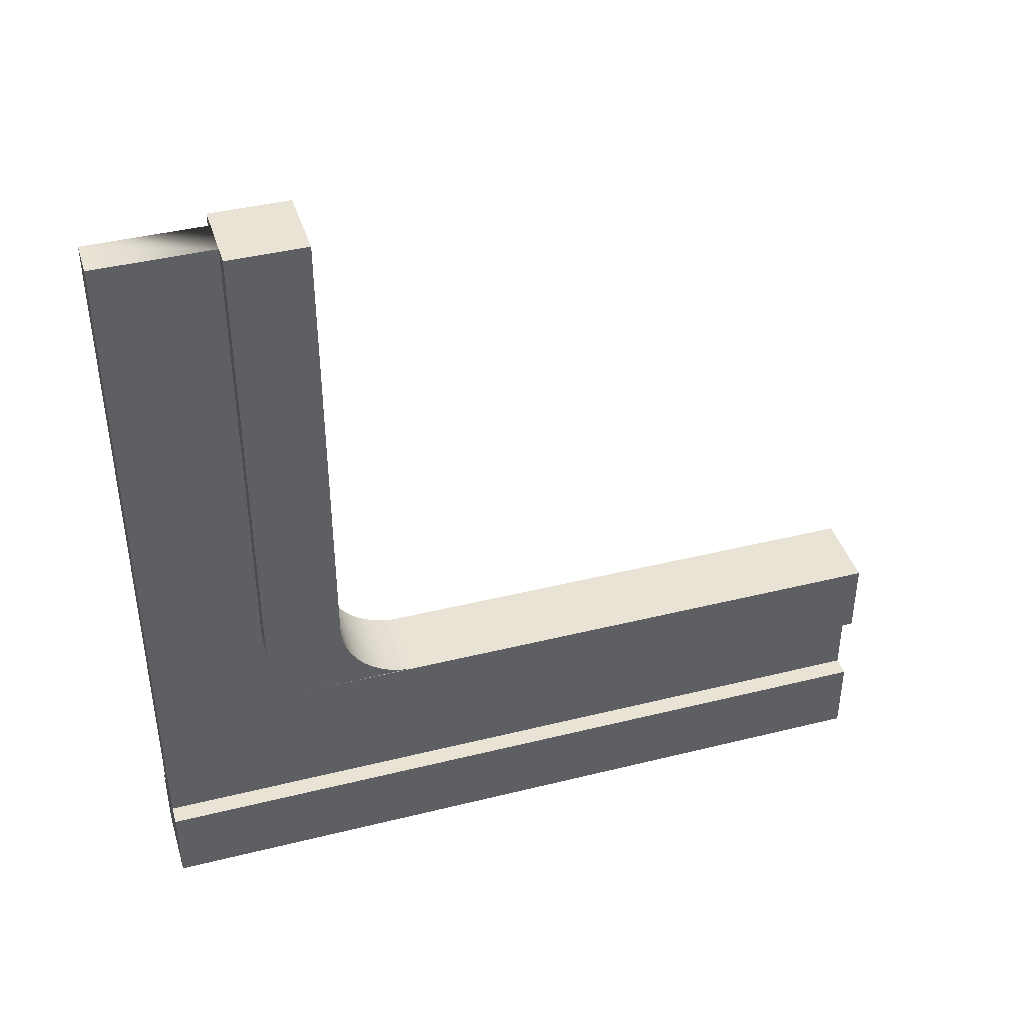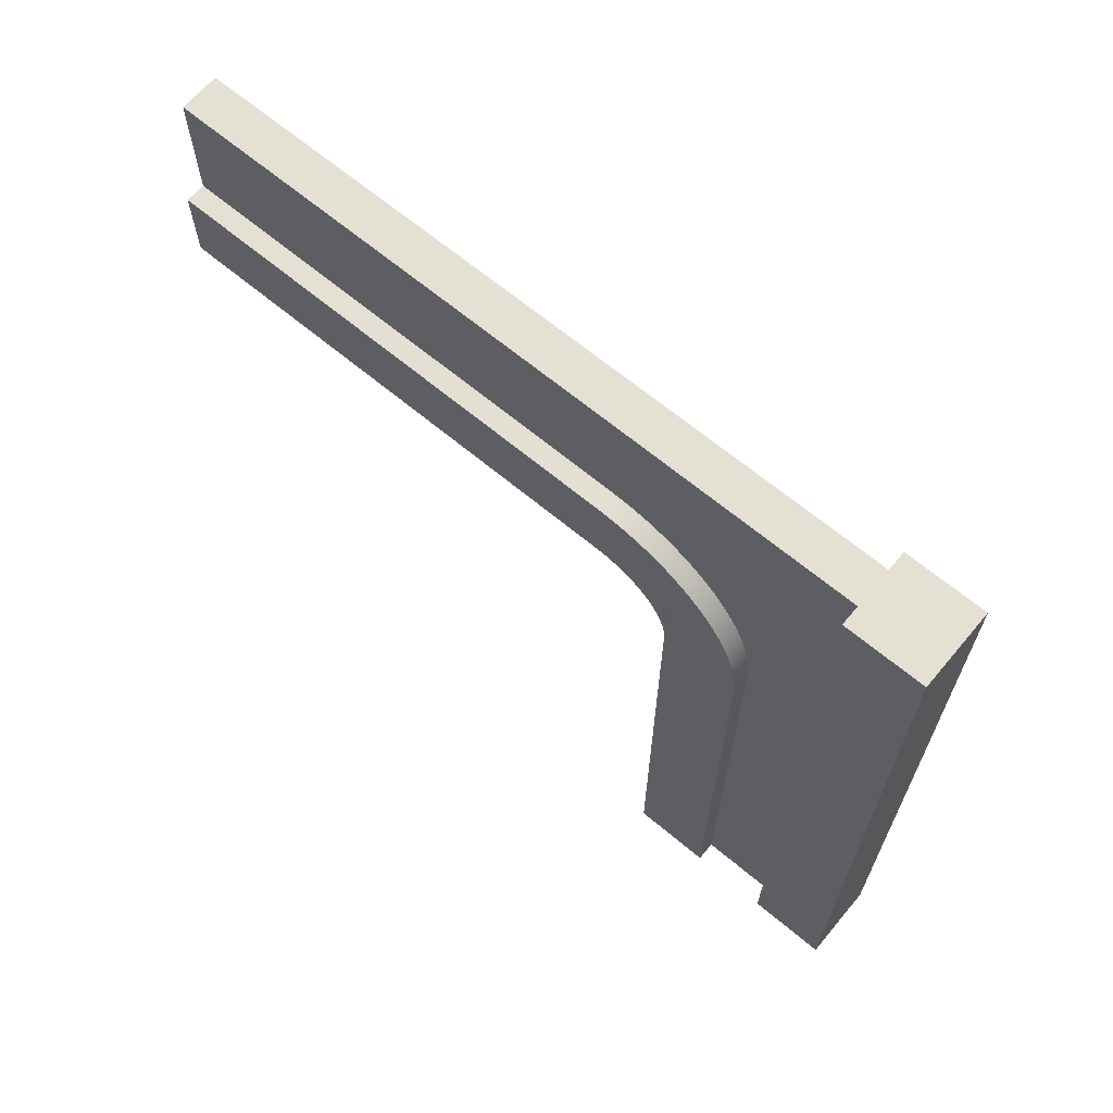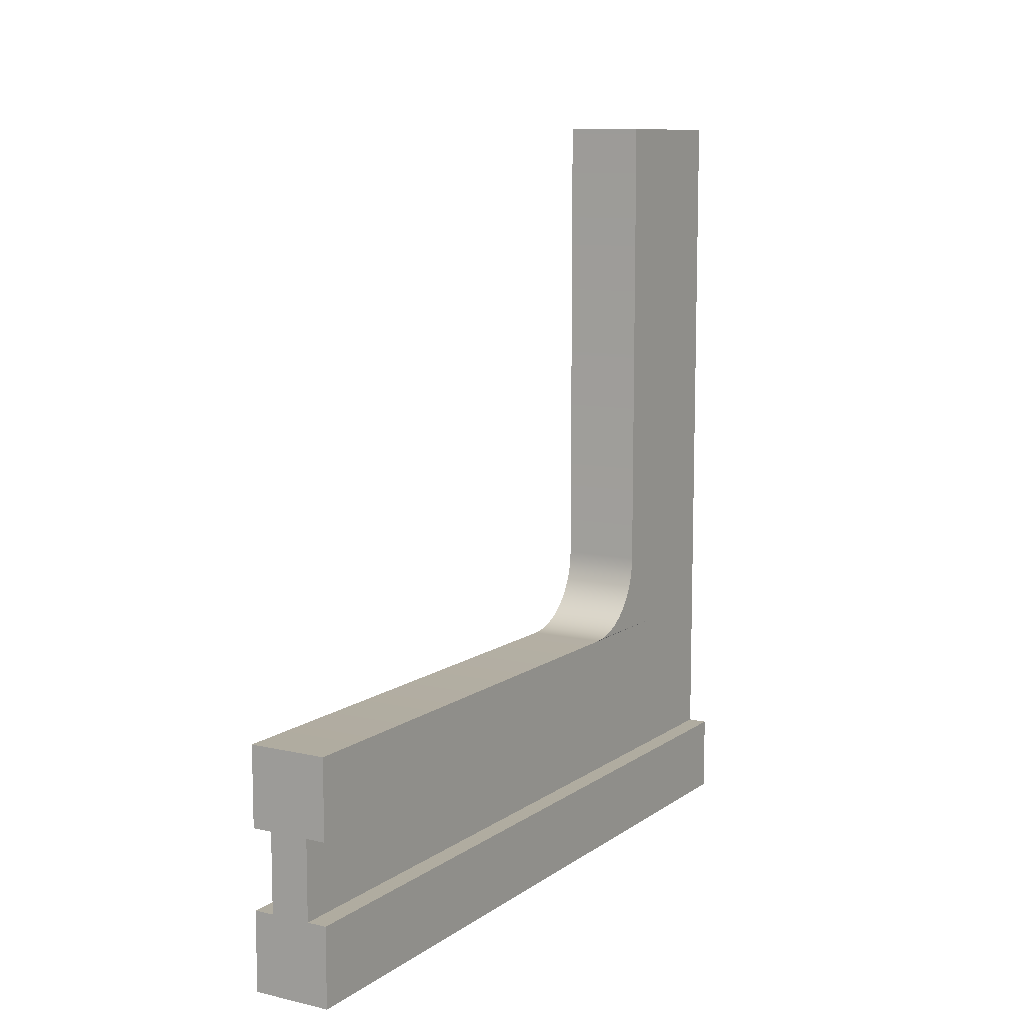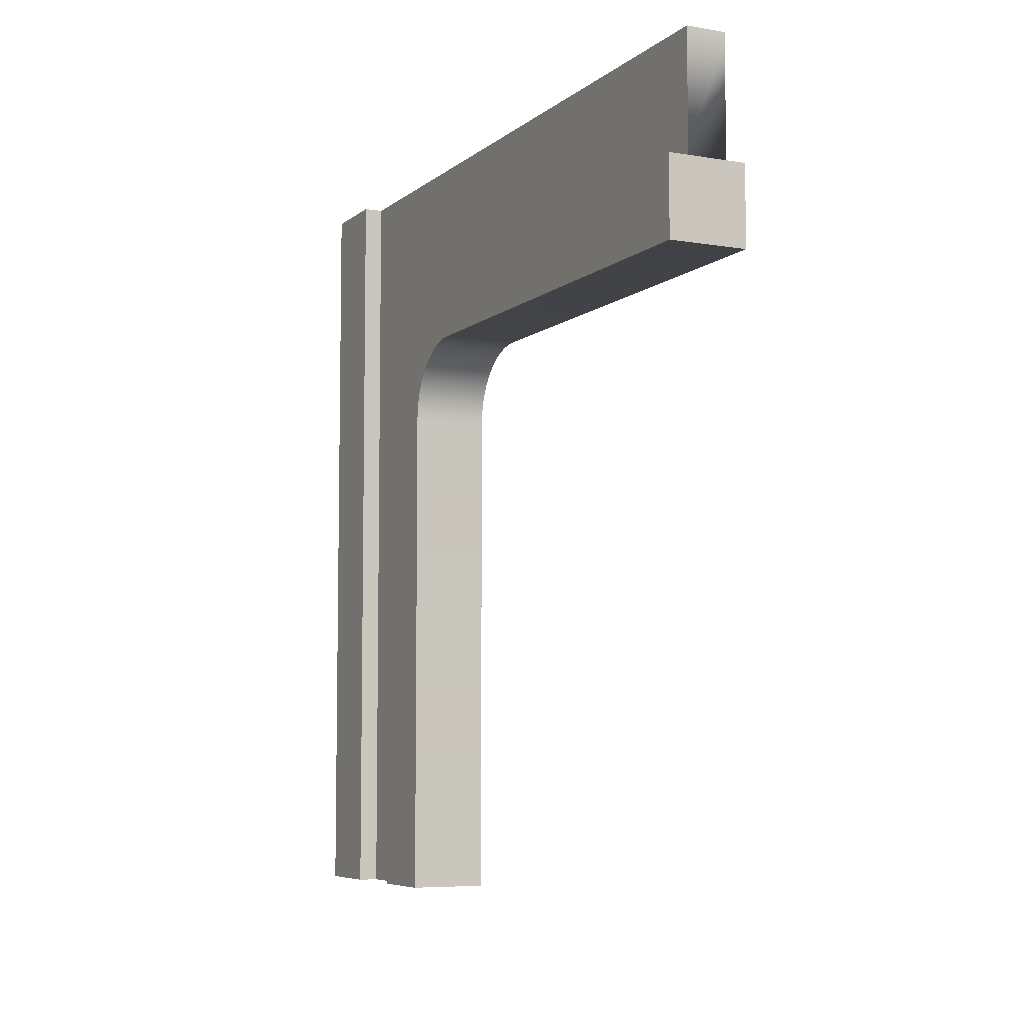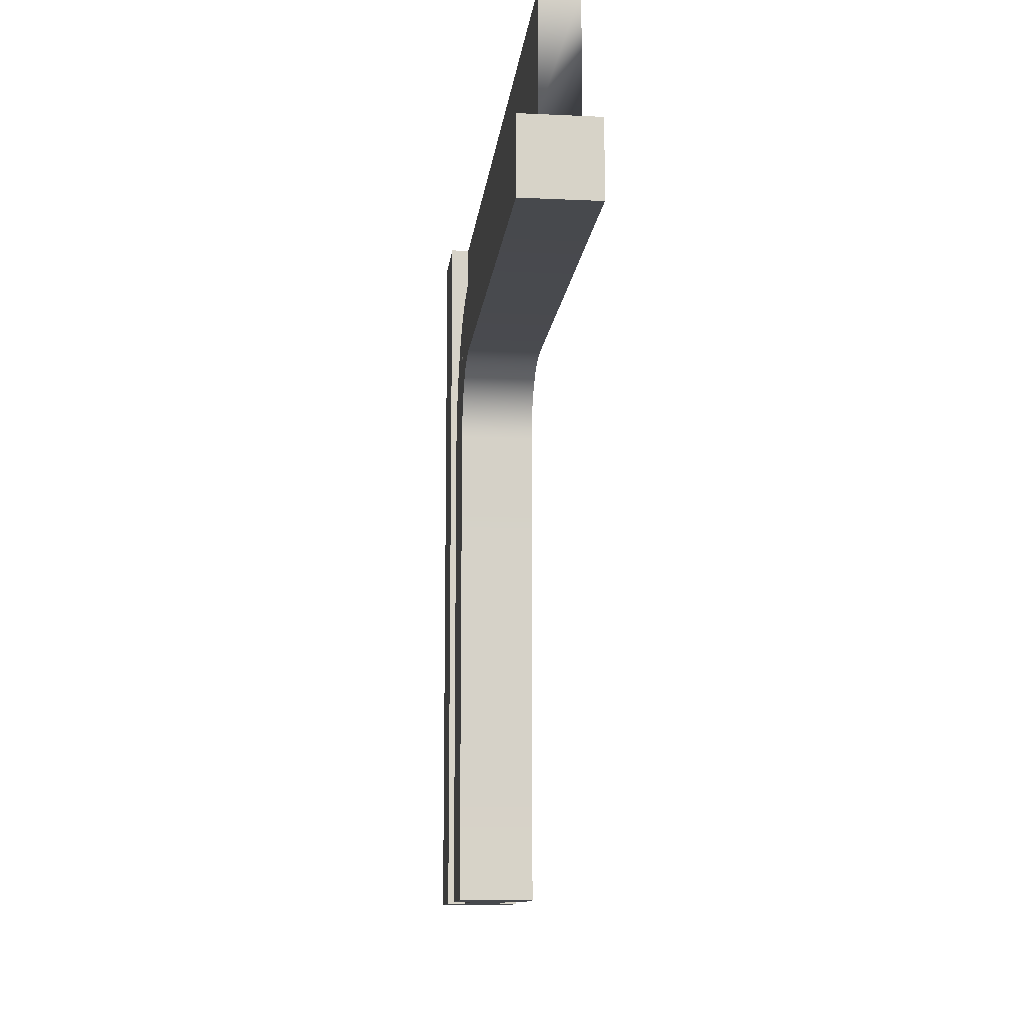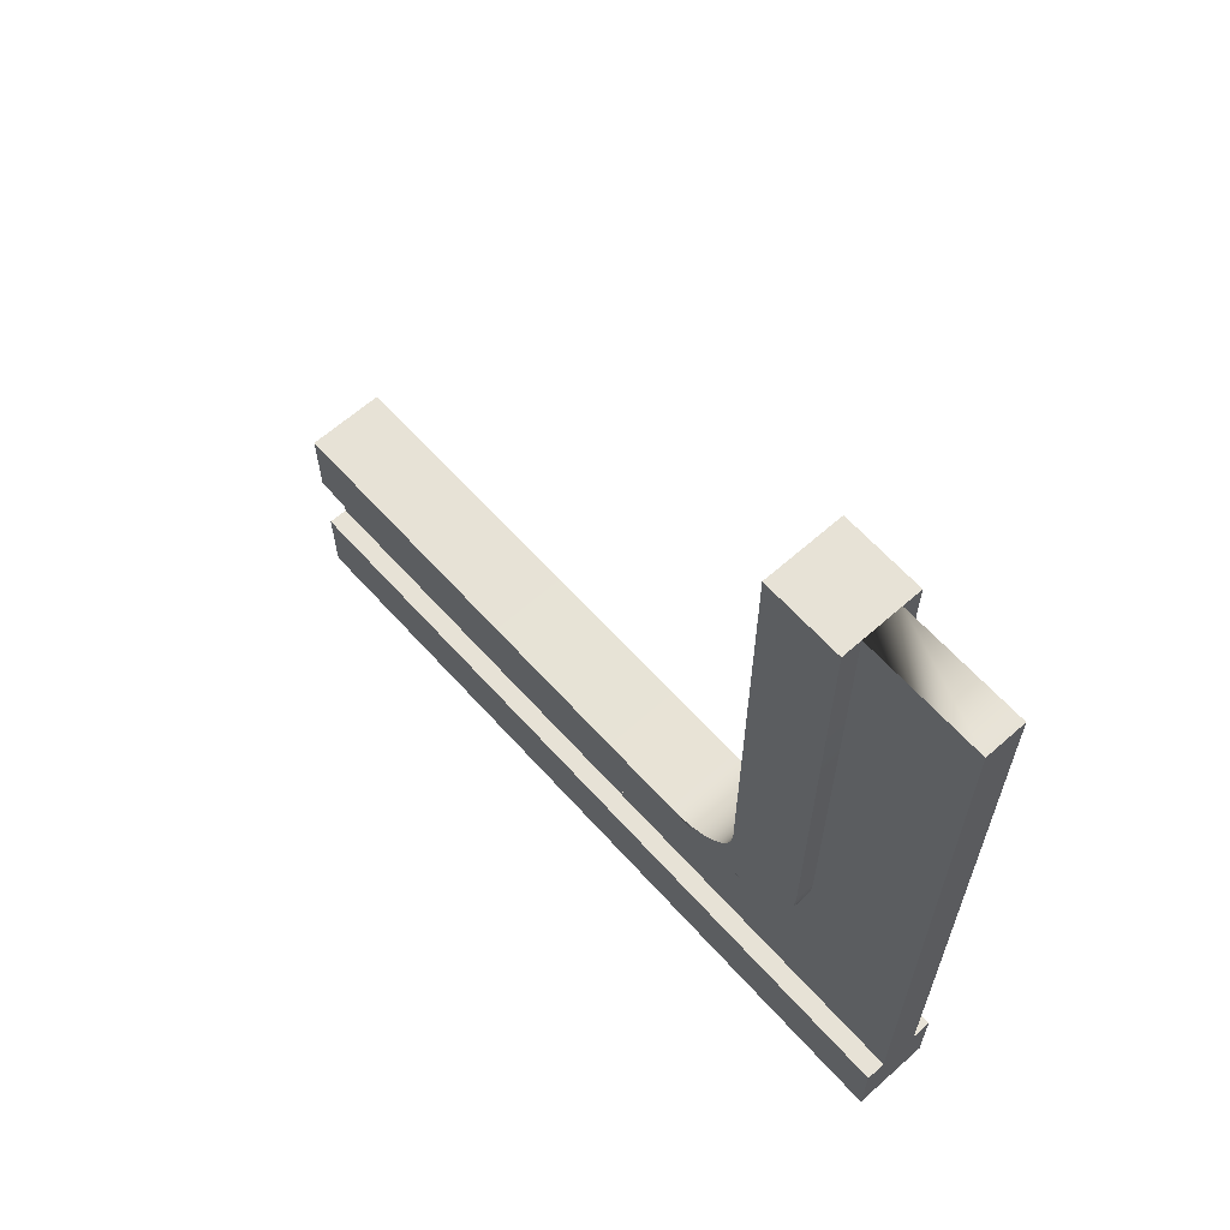
<metadata>
{"format":"obj","ext":"obj","renderer":"f3d","projection":"perspective","resolution":1024,"background":"white","views":[{"elev":41.2,"azim":-106.8,"up":"+Z"},{"elev":65.9,"azim":130.0,"up":"+Y"},{"elev":9.9,"azim":30.7,"up":"+Z"},{"elev":-6.6,"azim":-26.1,"up":"+Y"},{"elev":-12.0,"azim":-6.2,"up":"+Y"},{"elev":63.2,"azim":138.1,"up":"+Z"}]}
</metadata>
<code>
o wallDoorwaySquareWideCurved
v 0.475 0 -0.4
v 0.5 0 -0.5
v 0.5 0 -0.4
v 0.4 0 -0.5
v 0.425 0 -0.4
v 0.4 0 -0.4
v 0.4 1 -0.5
v 0.4 1 -0.4
v 0.425 1 -0.4
v 0.5 1 -0.4
v 0.475 1 -0.4
v 0.5 1 -0.5
v 0.4 0.8232 -0.2
v 0.425 0.8348 -0.1765
v 0.425 0.8232 -0.2
v 0.4 0.8348 -0.1765
v 0.4 0.8432 -0.1518
v 0.425 0.8483 -0.1261
v 0.425 0.8432 -0.1518
v 0.4 0.8483 -0.1261
v 0.4 0 -0.2
v 0.4 0.65 -0.3
v 0.4 0 -0.3
v 0.4 0.6761 -0.2983
v 0.4 0.7018 -0.2932
v 0.4 0.7265 -0.2848
v 0.4 0.75 -0.2732
v 0.4 0.7718 -0.2587
v 0.4 0.7914 -0.2414
v 0.4 0.8087 -0.2218
v 0.4 0.65 -0.2
v 0.4 0.6631 -0.1991
v 0.4 0.6759 -0.1966
v 0.4 0.6883 -0.1924
v 0.4 0.7 -0.1866
v 0.4 0.7109 -0.1793
v 0.4 0.7207 -0.1707
v 0.4 0.7293 -0.1609
v 0.4 0.7366 -0.15
v 0.4 0.7424 -0.1383
v 0.4 0.7466 -0.1259
v 0.4 0.85 -0.1
v 0.4 0.7491 -0.1131
v 0.4 0.75 -0.1
v 0.4 0.75 0.5
v 0.4 0.85 0.5
v 0.475 0.7718 -0.2587
v 0.5 0.75 -0.2732
v 0.475 0.75 -0.2732
v 0.5 0.7718 -0.2587
v 0.5 0.8232 -0.2
v 0.5 0.6631 -0.1991
v 0.5 0.65 -0.2
v 0.5 0.8348 -0.1765
v 0.5 0.6759 -0.1966
v 0.5 0.6883 -0.1924
v 0.5 0.7 -0.1866
v 0.5 0.7109 -0.1793
v 0.5 0.7207 -0.1707
v 0.5 0.8432 -0.1518
v 0.5 0.7293 -0.1609
v 0.5 0.7366 -0.15
v 0.5 0.8483 -0.1261
v 0.5 0.7424 -0.1383
v 0.5 0.7466 -0.1259
v 0.5 0.85 -0.1
v 0.5 0.7491 -0.1131
v 0.5 0.75 -0.1
v 0.5 0.85 0.5
v 0.5 0.75 0.5
v 0.5 0.6761 -0.2983
v 0.5 0 -0.3
v 0.5 0.65 -0.3
v 0.5 0 -0.2
v 0.5 0.7018 -0.2932
v 0.5 0.7265 -0.2848
v 0.5 0.7914 -0.2414
v 0.5 0.8087 -0.2218
v 0.425 0.7018 -0.2932
v 0.425 0.7265 -0.2848
v 0.425 0.75 -0.2732
v 0.425 0.8087 -0.2218
v 0.425 0.7914 -0.2414
v 0.475 0.6761 -0.2983
v 0.475 0.65 -0.3
v 0.425 0 -0.3
v 0.425 0.65 -0.3
v 0.425 0.6761 -0.2983
v 0.475 0.7265 -0.2848
v 0.475 0.8432 -0.1518
v 0.475 0.8483 -0.1261
v 0.425 0.85 -0.1
v 0.425 0.85 0.5
v 0.475 0.7018 -0.2932
v 0.425 0.7718 -0.2587
v 0.475 0.85 0.5
v 0.475 0.85 -0.1
v 0.475 0 -0.3
v 0.475 0.8232 -0.2
v 0.475 0.8348 -0.1765
v 0.475 0.8087 -0.2218
v 0.475 0.7914 -0.2414
v 0.475 1 0.5
v 0.425 1 0.5
f 1 2 3
f 2 1 4
f 4 1 5
f 4 5 6
f 6 7 4
f 7 6 8
f 9 6 5
f 6 9 8
f 10 1 3
f 1 10 11
f 7 10 12
f 10 7 11
f 11 7 9
f 9 7 8
f 10 2 12
f 2 10 3
f 7 2 4
f 2 7 12
f 13 14 15
f 14 13 16
f 17 18 19
f 18 17 20
f 21 22 23
f 22 21 24
f 24 21 25
f 25 21 26
f 26 21 27
f 27 21 28
f 28 21 29
f 29 21 30
f 30 21 13
f 13 21 31
f 13 31 32
f 13 32 16
f 16 32 33
f 16 33 34
f 16 34 35
f 16 35 36
f 16 36 37
f 16 37 17
f 17 37 38
f 17 38 39
f 17 39 20
f 20 39 40
f 20 40 41
f 20 41 42
f 42 41 43
f 42 43 44
f 42 44 45
f 42 45 46
f 47 48 49
f 48 47 50
f 51 52 53
f 52 51 54
f 52 54 55
f 55 54 56
f 56 54 57
f 57 54 58
f 58 54 59
f 59 54 60
f 59 60 61
f 61 60 62
f 62 60 63
f 62 63 64
f 64 63 65
f 65 63 66
f 65 66 67
f 67 66 68
f 68 66 69
f 68 69 70
f 71 72 73
f 72 71 74
f 74 71 75
f 74 75 76
f 74 76 48
f 74 48 50
f 74 50 77
f 74 77 78
f 74 78 51
f 74 51 53
f 26 79 25
f 79 26 80
f 27 80 26
f 80 27 81
f 29 82 83
f 82 29 30
f 84 73 85
f 73 84 71
f 53 21 74
f 21 53 31
f 43 65 67
f 65 43 41
f 22 86 23
f 86 22 87
f 40 62 64
f 62 40 39
f 59 36 58
f 36 59 37
f 55 32 52
f 32 55 33
f 39 61 62
f 61 39 38
f 25 88 24
f 88 25 79
f 49 76 89
f 76 49 48
f 90 63 60
f 63 90 91
f 92 46 93
f 46 92 42
f 52 31 53
f 31 52 32
f 89 75 94
f 75 89 76
f 38 59 61
f 59 38 37
f 58 35 57
f 35 58 36
f 28 81 27
f 81 28 95
f 45 68 70
f 68 45 44
f 66 96 69
f 96 66 97
f 56 33 55
f 33 56 34
f 57 34 56
f 34 57 35
f 30 15 82
f 15 30 13
f 16 19 14
f 19 16 17
f 65 40 64
f 40 65 41
f 24 87 22
f 87 24 88
f 91 66 63
f 66 91 97
f 98 73 72
f 73 98 85
f 99 54 51
f 54 99 100
f 44 67 68
f 67 44 43
f 101 51 78
f 51 101 99
f 102 78 77
f 78 102 101
f 102 50 47
f 50 102 77
f 20 92 18
f 92 20 42
f 94 71 84
f 71 94 75
f 29 95 28
f 95 29 83
f 100 60 54
f 60 100 90
f 103 93 96
f 93 103 104
f 46 96 93
f 46 69 96
f 45 69 46
f 69 45 70
f 11 84 1
f 84 11 94
f 94 11 89
f 89 11 49
f 49 11 47
f 47 11 102
f 102 11 101
f 101 11 99
f 99 11 100
f 100 11 90
f 90 11 103
f 1 84 85
f 90 103 91
f 91 103 97
f 97 103 96
f 98 1 85
f 9 103 11
f 103 9 104
f 86 9 5
f 9 86 87
f 9 87 88
f 9 88 79
f 9 79 80
f 9 80 81
f 9 81 95
f 9 95 83
f 9 83 82
f 9 82 15
f 9 15 14
f 9 14 19
f 9 19 104
f 104 19 18
f 104 18 92
f 104 92 93
f 74 98 72
f 98 74 21
f 98 21 1
f 1 21 86
f 86 21 23
f 5 1 86

</code>
